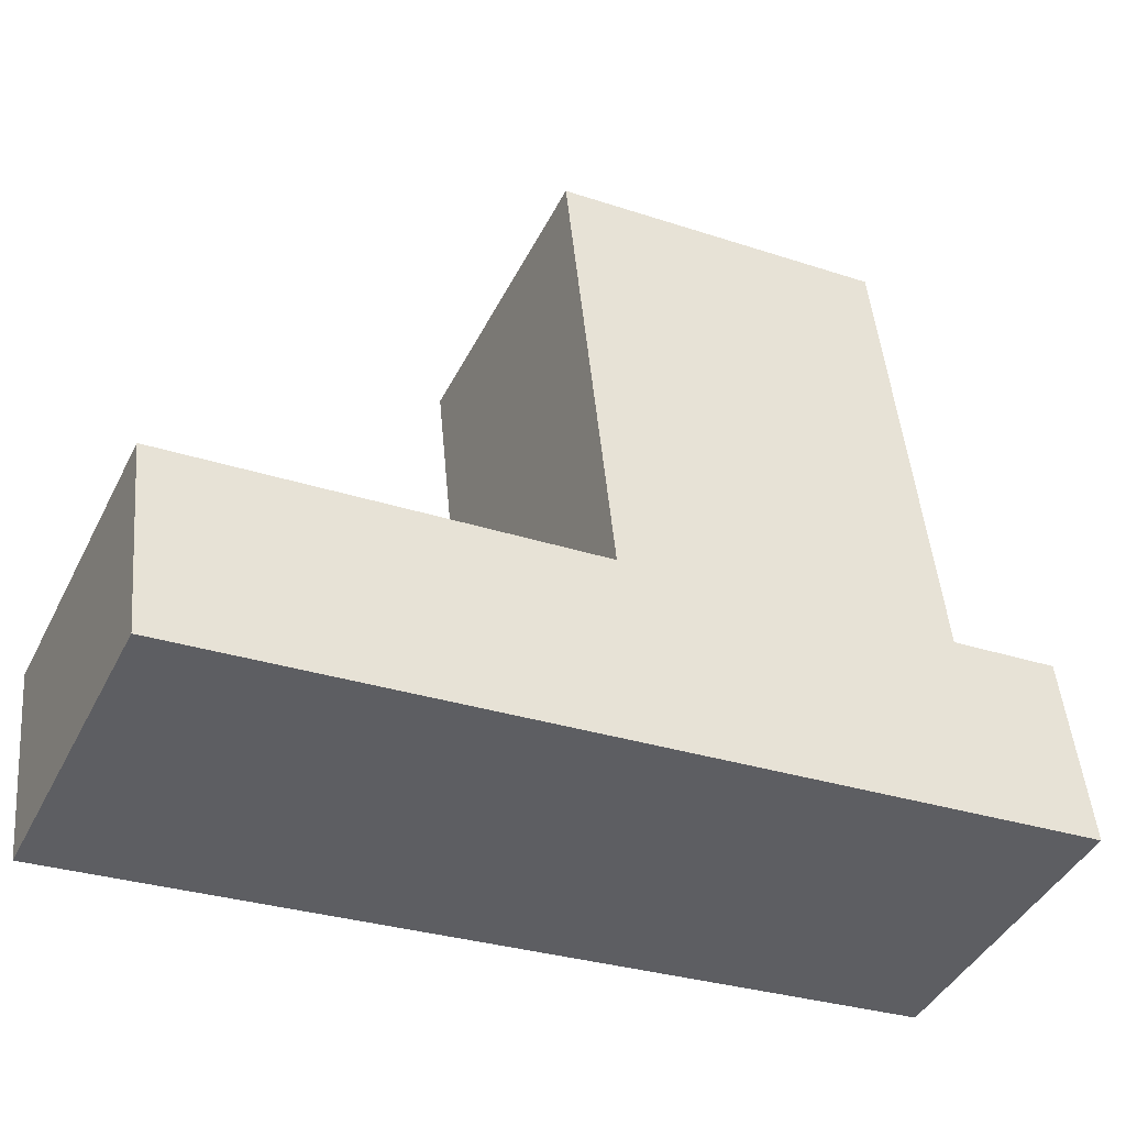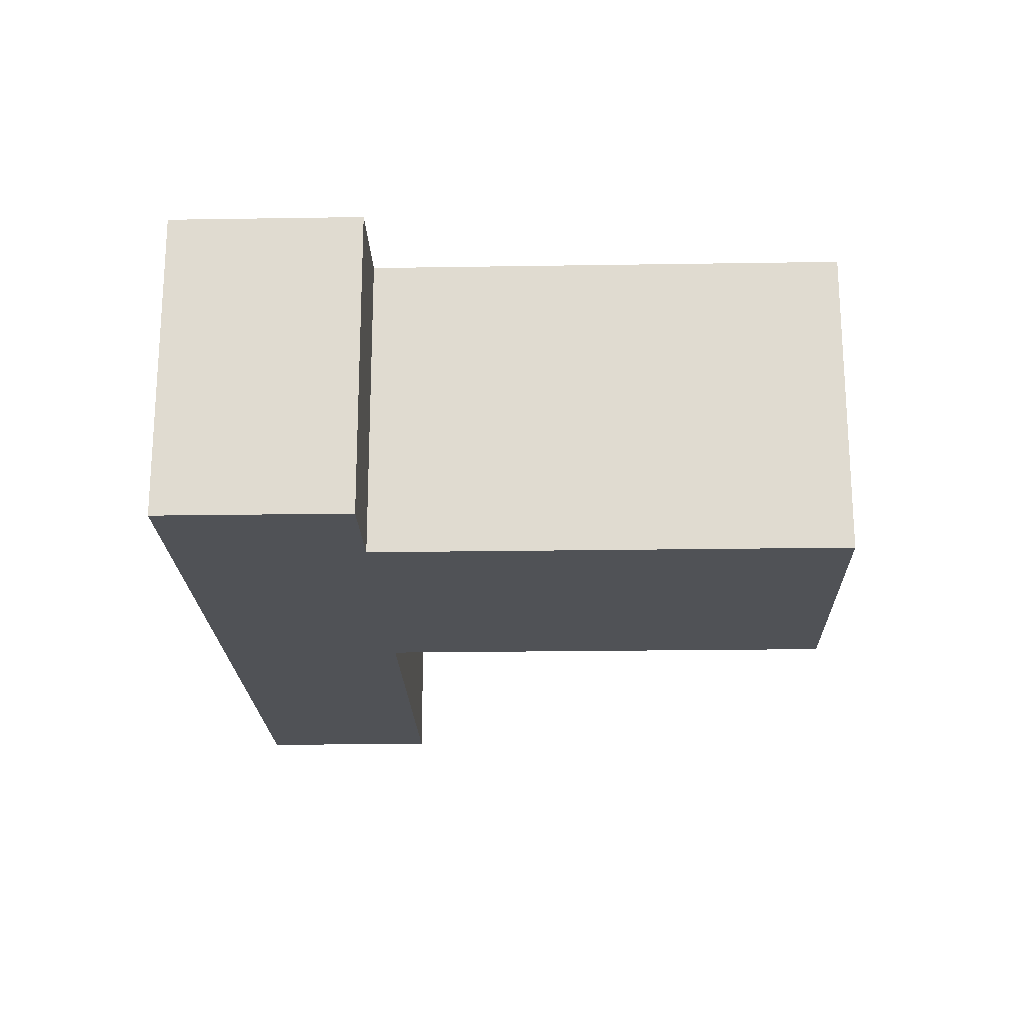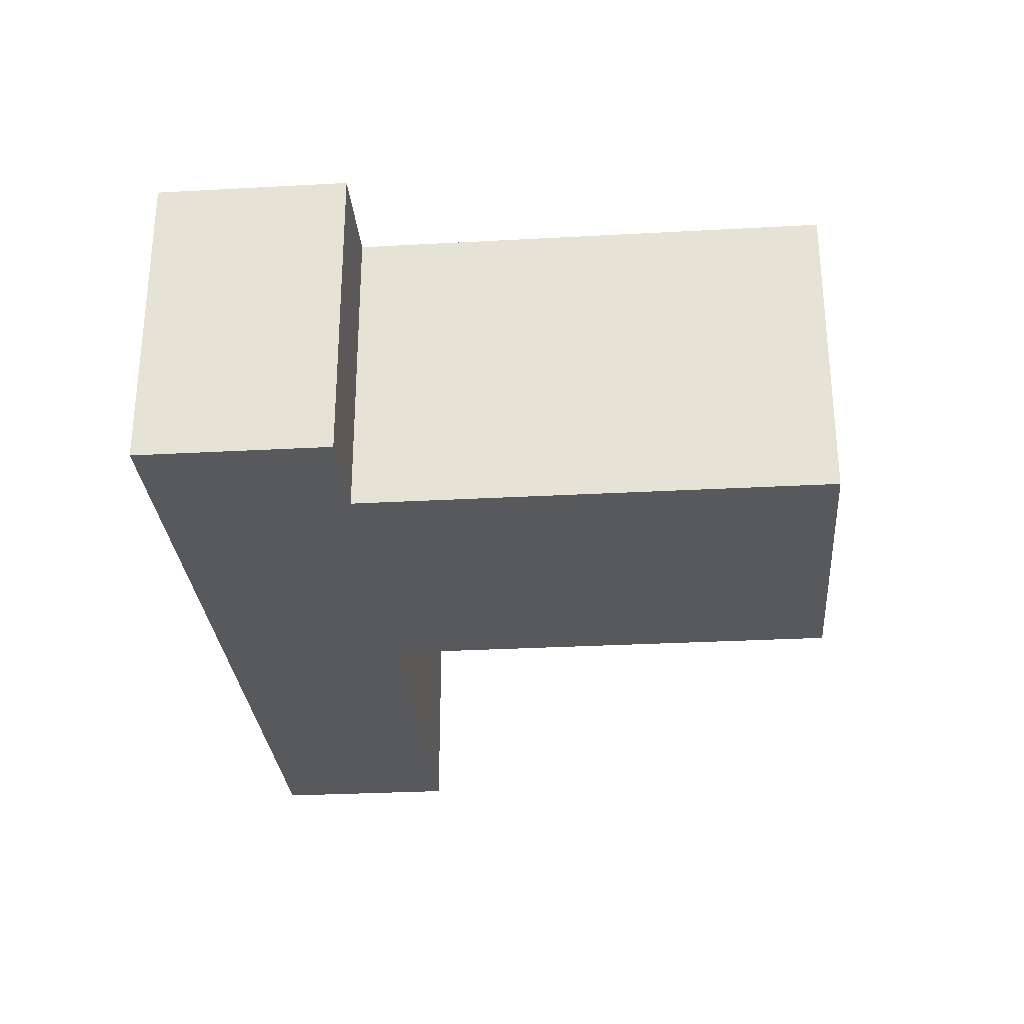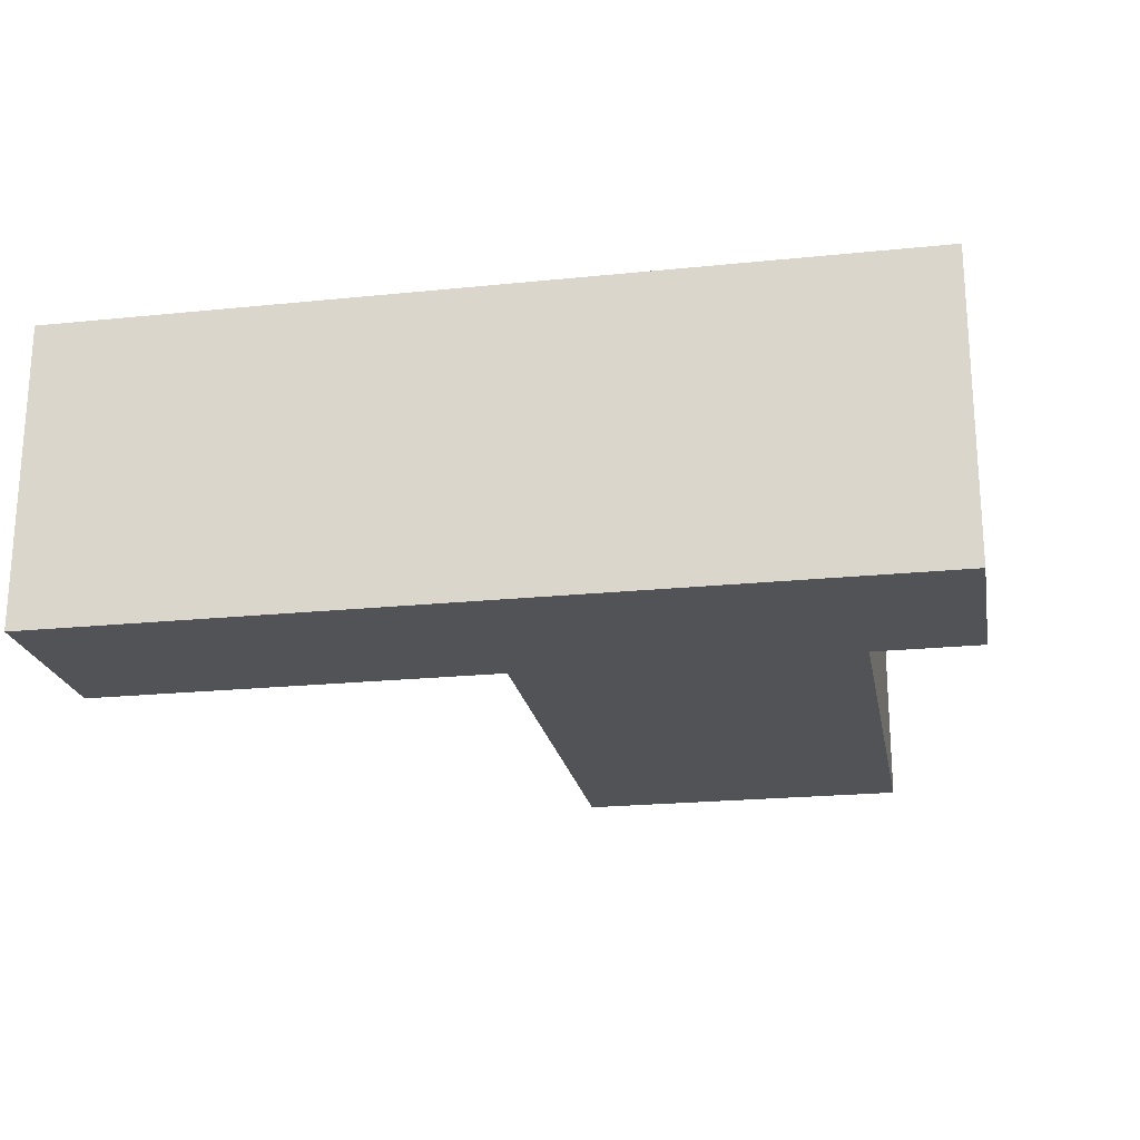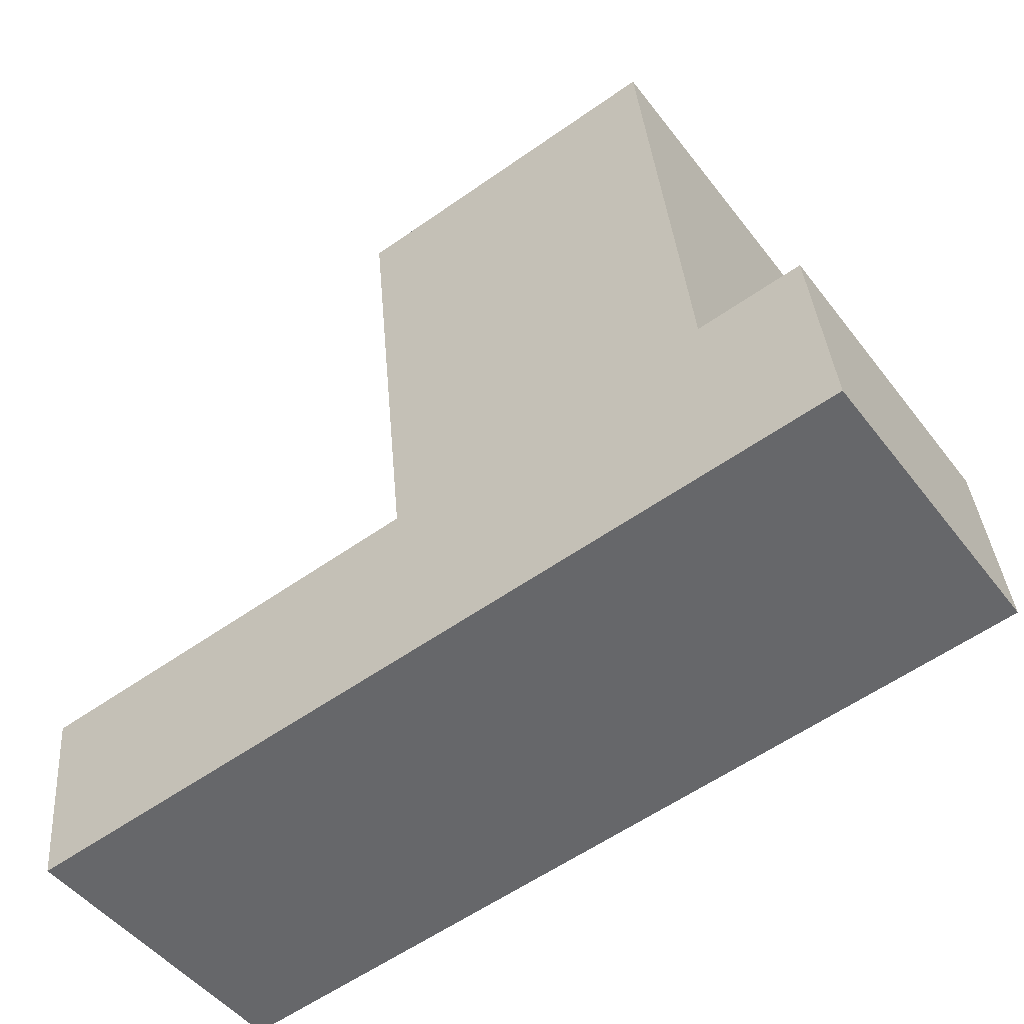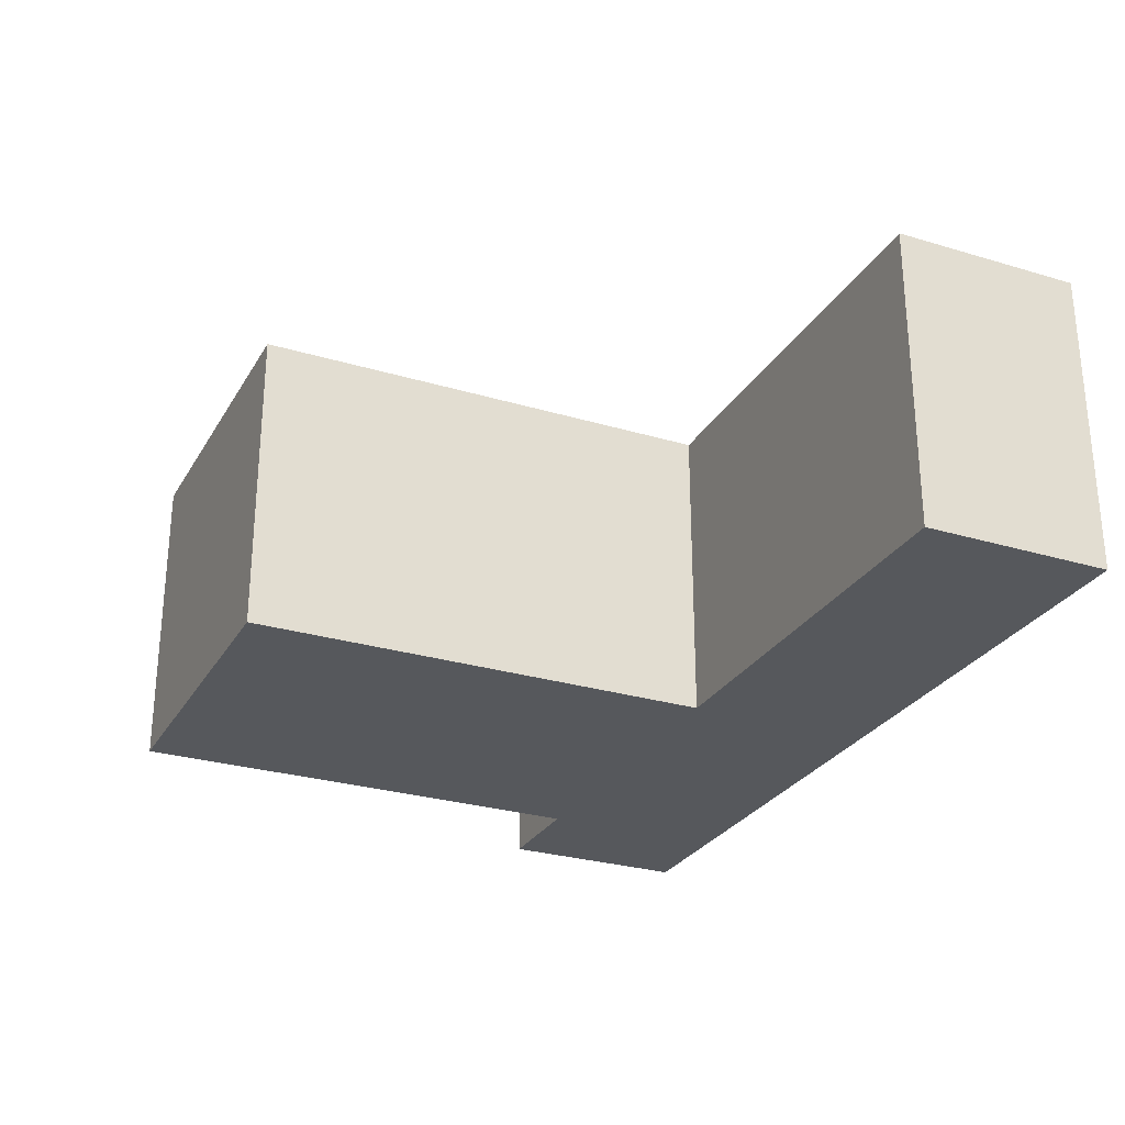
<metadata>
{"format":"obj","ext":"obj","renderer":"f3d","projection":"perspective","resolution":1024,"background":"white","views":[{"elev":-43.0,"azim":154.7,"up":"+Z"},{"elev":-20.6,"azim":-82.6,"up":"+Y"},{"elev":-29.3,"azim":-79.6,"up":"+Y"},{"elev":-21.7,"azim":-164.0,"up":"+Y"},{"elev":-48.4,"azim":-144.4,"up":"+Z"},{"elev":-27.7,"azim":71.1,"up":"+Y"}]}
</metadata>
<code>
v  3.573 2.199e-17 -0.3592
v  0.643 -3.917e-16 6.396
v  0 0 0
v  14.89 9.164e-17 -1.497
v  28.91 1.779e-16 -2.906
v  4.216 -3.697e-16 6.037
v  15.53 -3e-16 4.9
v  29.55 -2.137e-16 3.491
v  5.8 -1.335e-15 21.79
v  17.12 -1.265e-15 20.66
v  28.91 10.34 -2.906
v  15.53 10.34 4.899
v  29.55 10.34 3.49
v  14.89 10.34 -1.497
v  5.8 10.34 21.79
v  17.12 10.34 20.66
v  4.216 10.34 6.037
v  0.0002208 10.34 -0.000327
v  0.6432 10.34 6.396
g defaultobject
f 1 2 3
f 2 1 4
f 2 4 5
f 2 5 6
f 6 5 7
f 7 5 8
f 7 9 6
f 9 7 10
f 11 12 13
f 12 11 14
f 12 15 16
f 15 12 14
f 15 14 17
f 17 14 18
f 17 18 19
f 4 11 5
f 11 4 1
f 11 1 3
f 11 3 18
f 11 18 14
f 6 19 2
f 19 6 17
f 3 19 18
f 19 3 2
f 5 13 8
f 13 5 11
f 8 12 7
f 12 8 13
f 6 15 17
f 15 6 9
f 7 16 10
f 16 7 12
f 10 15 9
f 15 10 16

</code>
